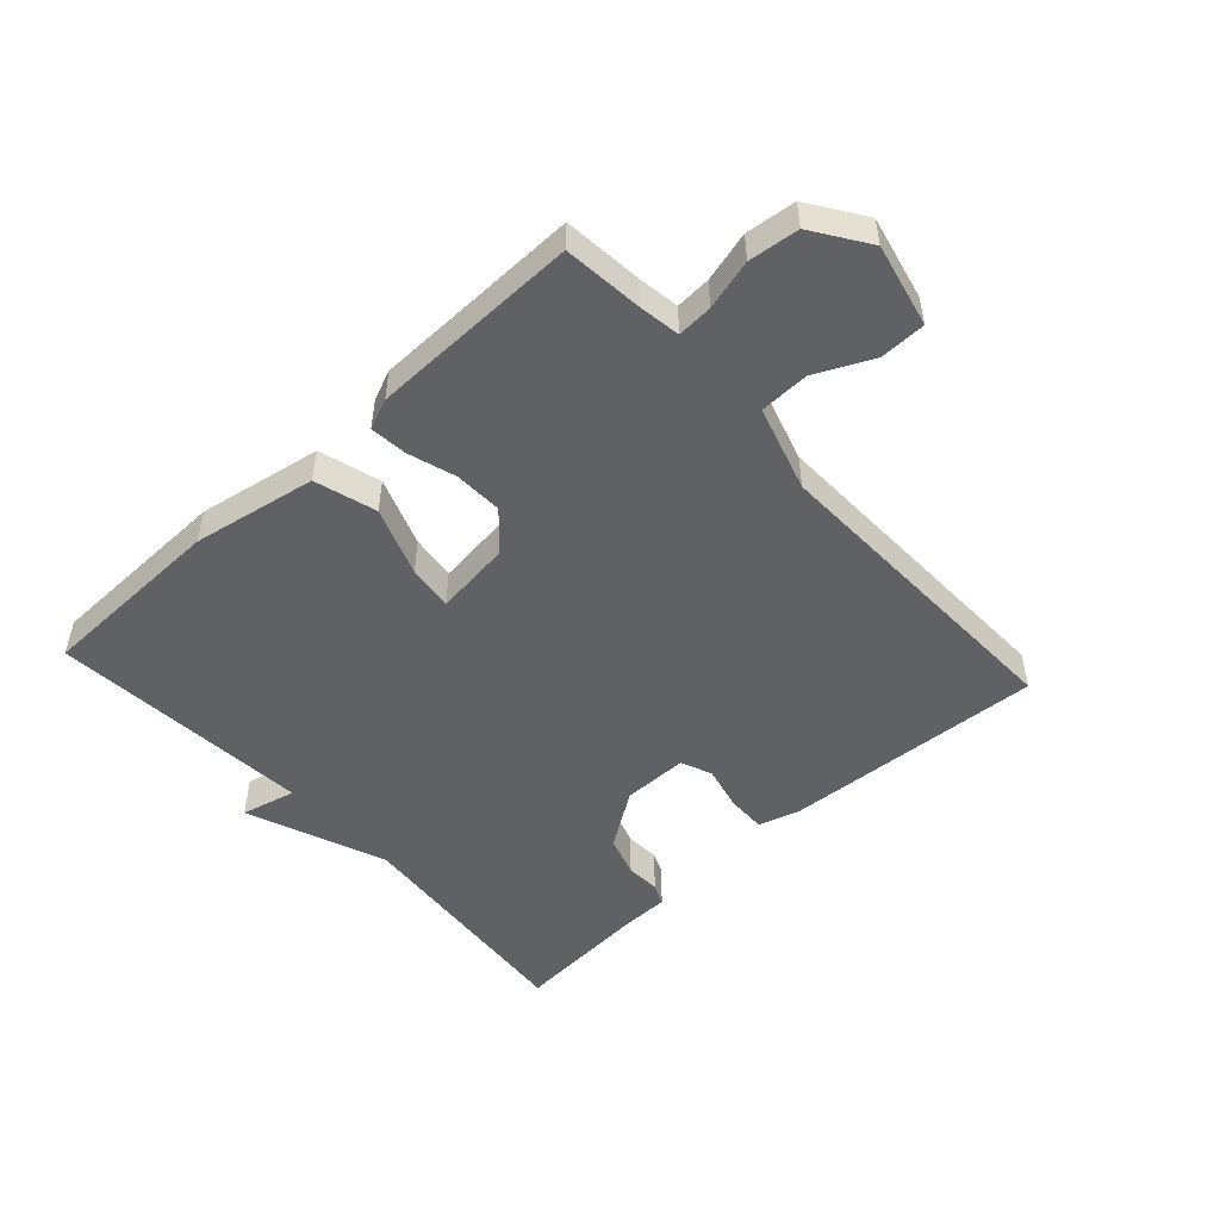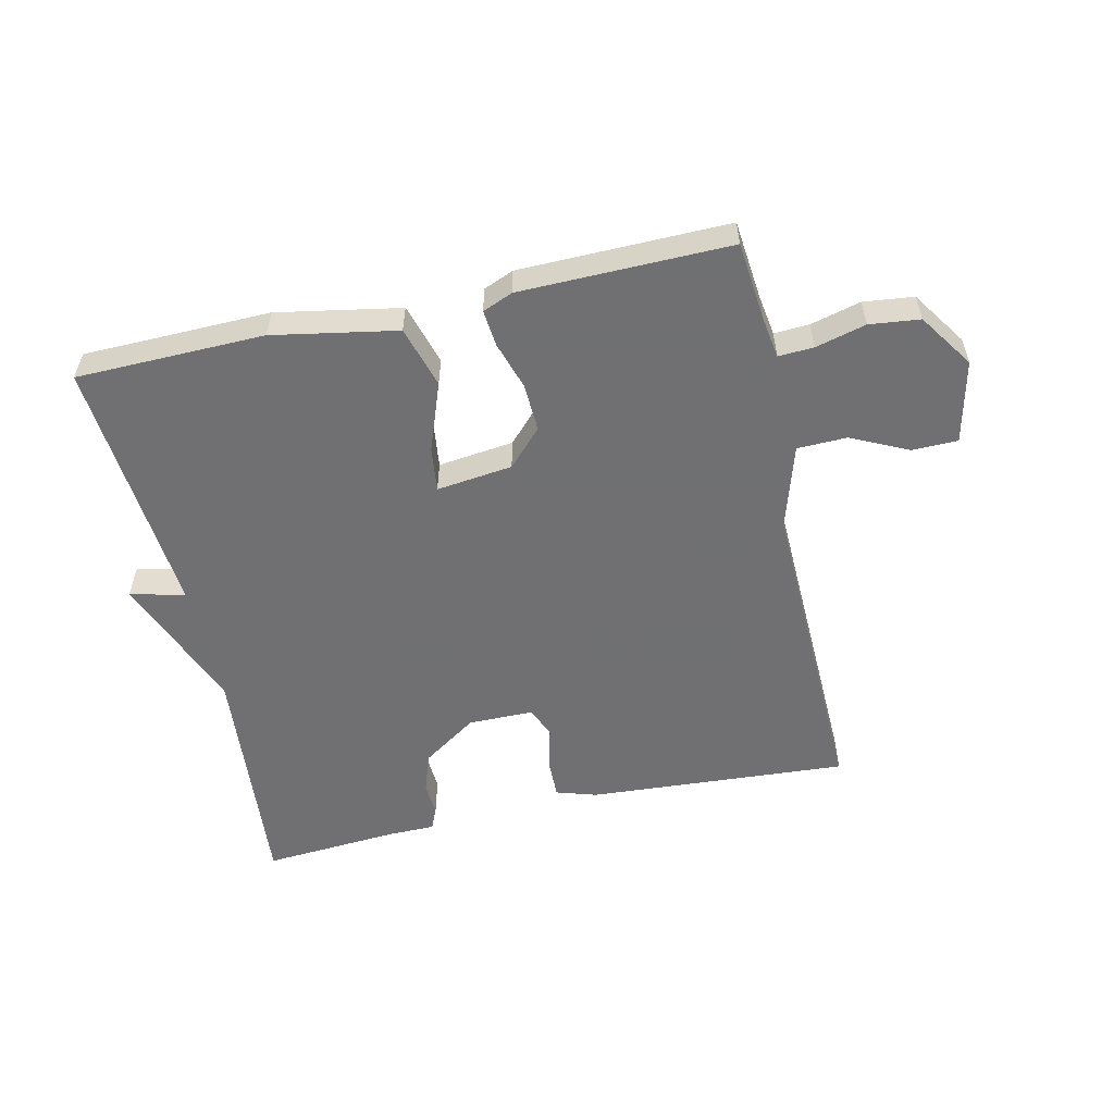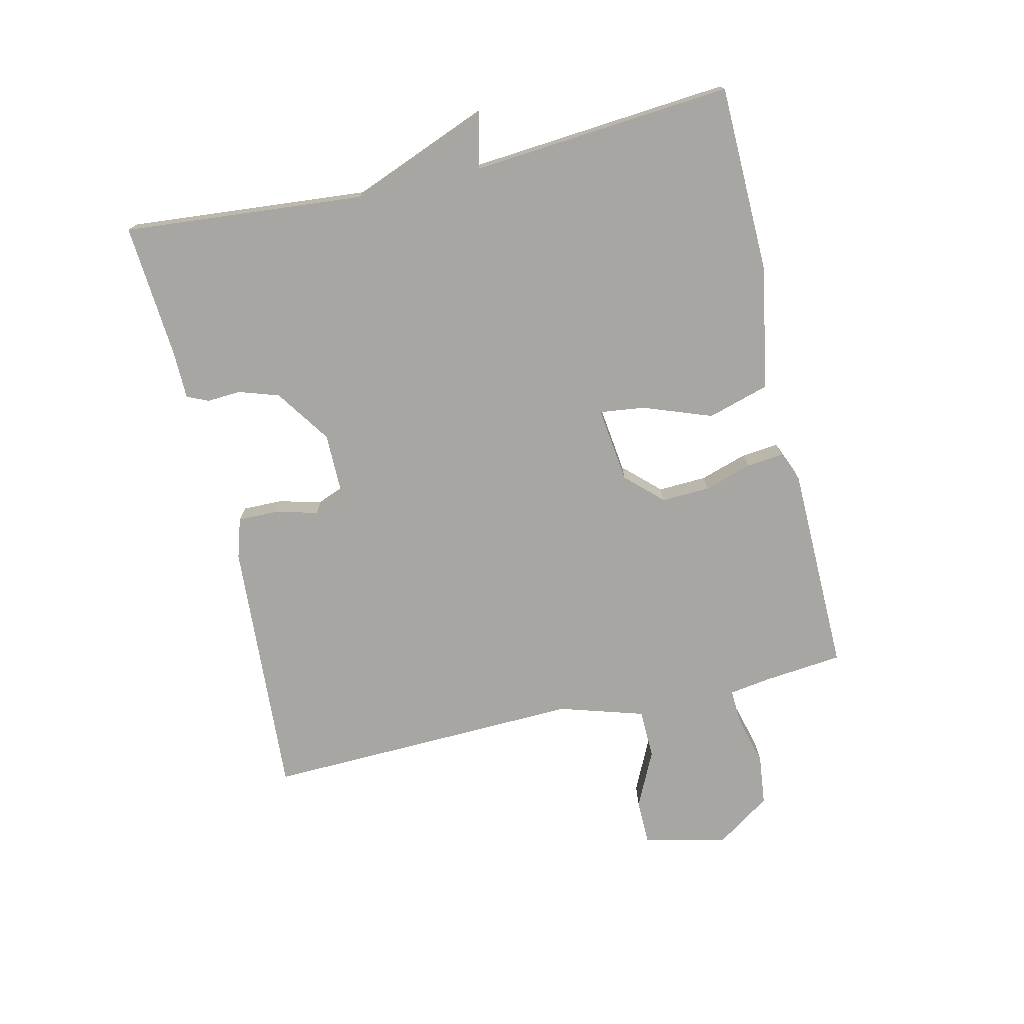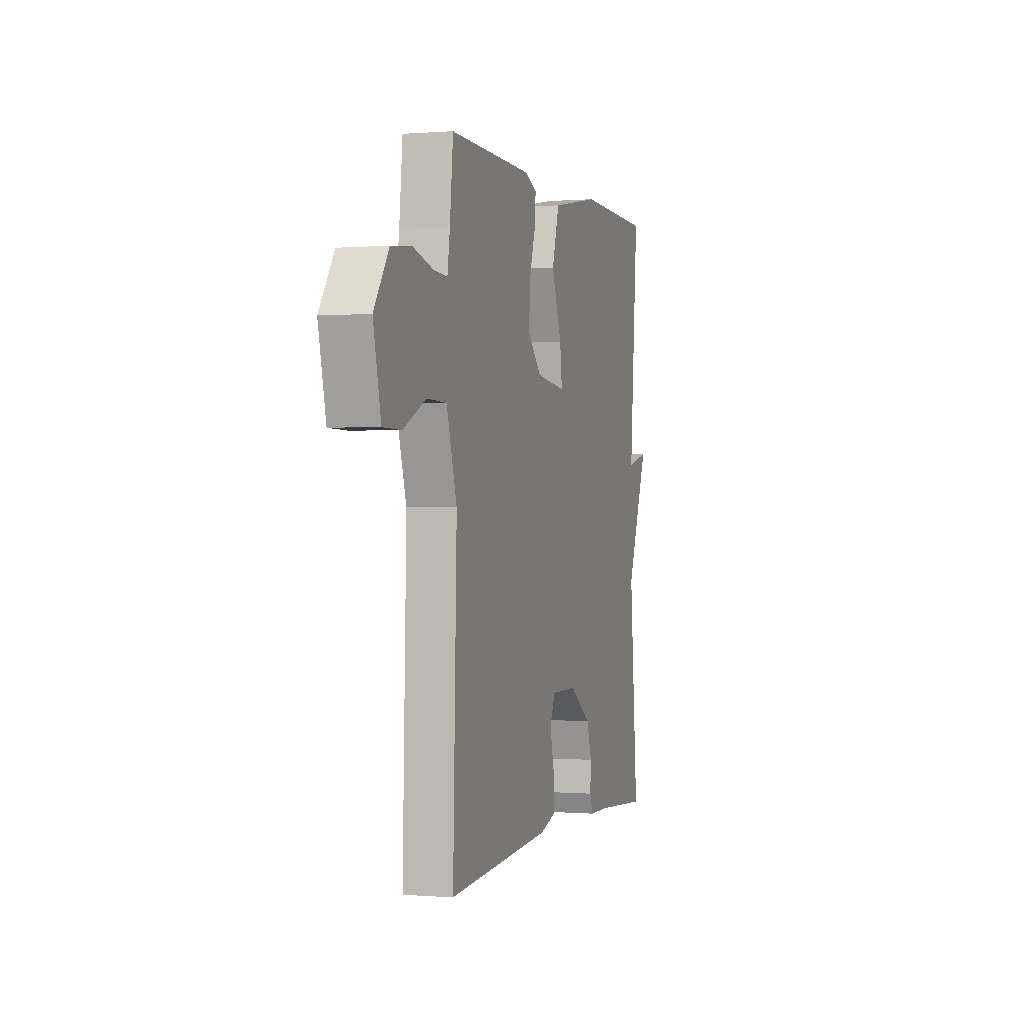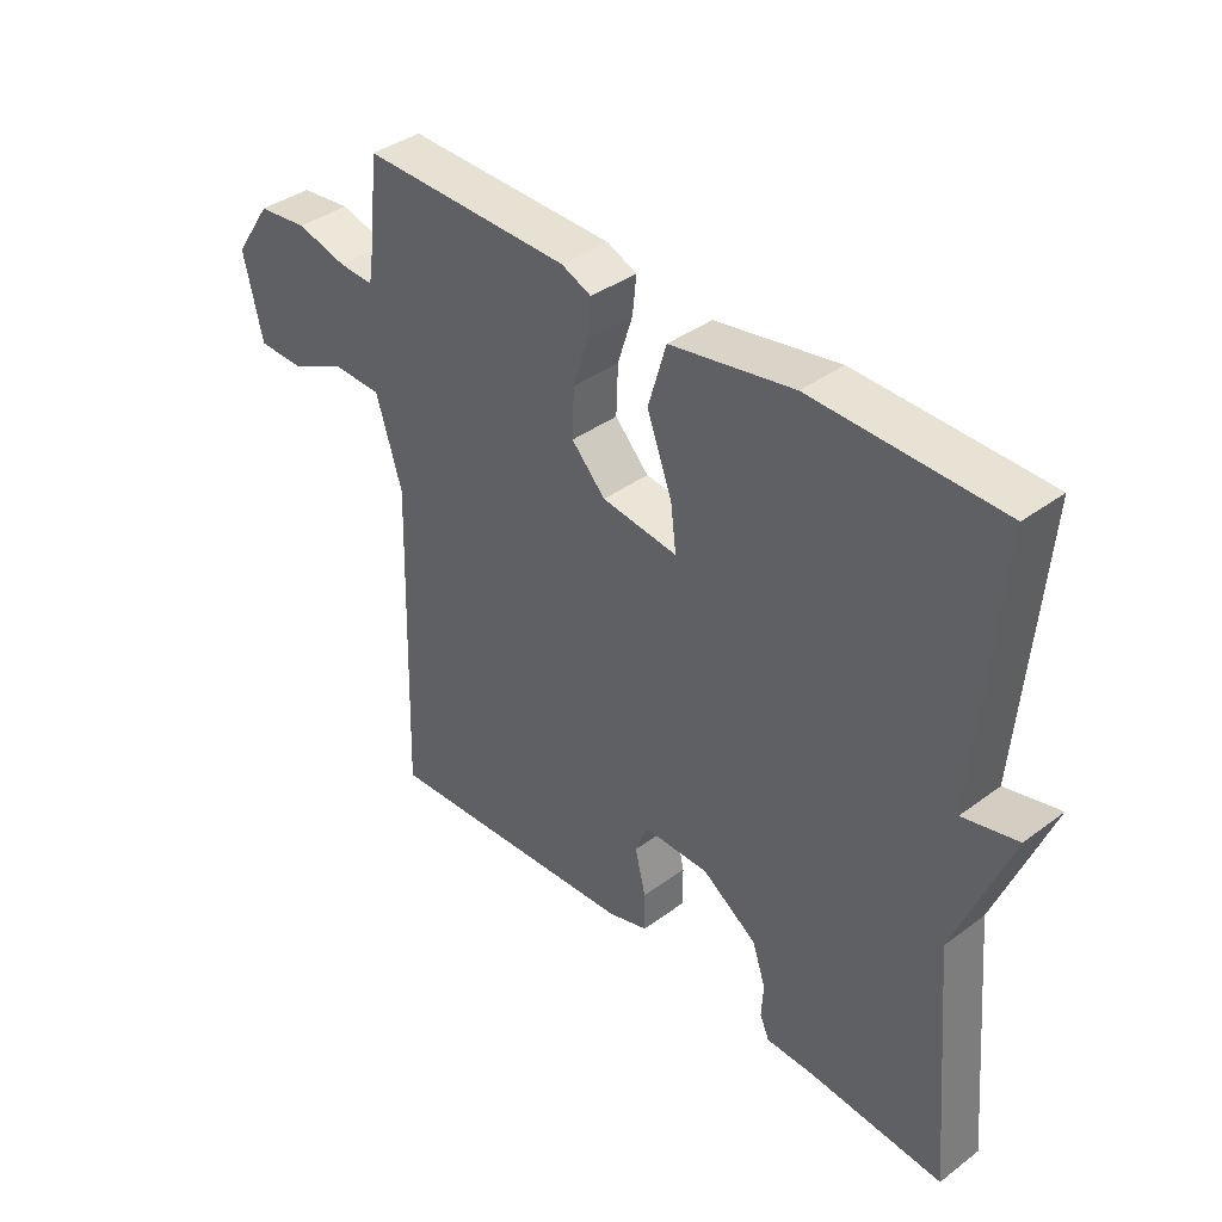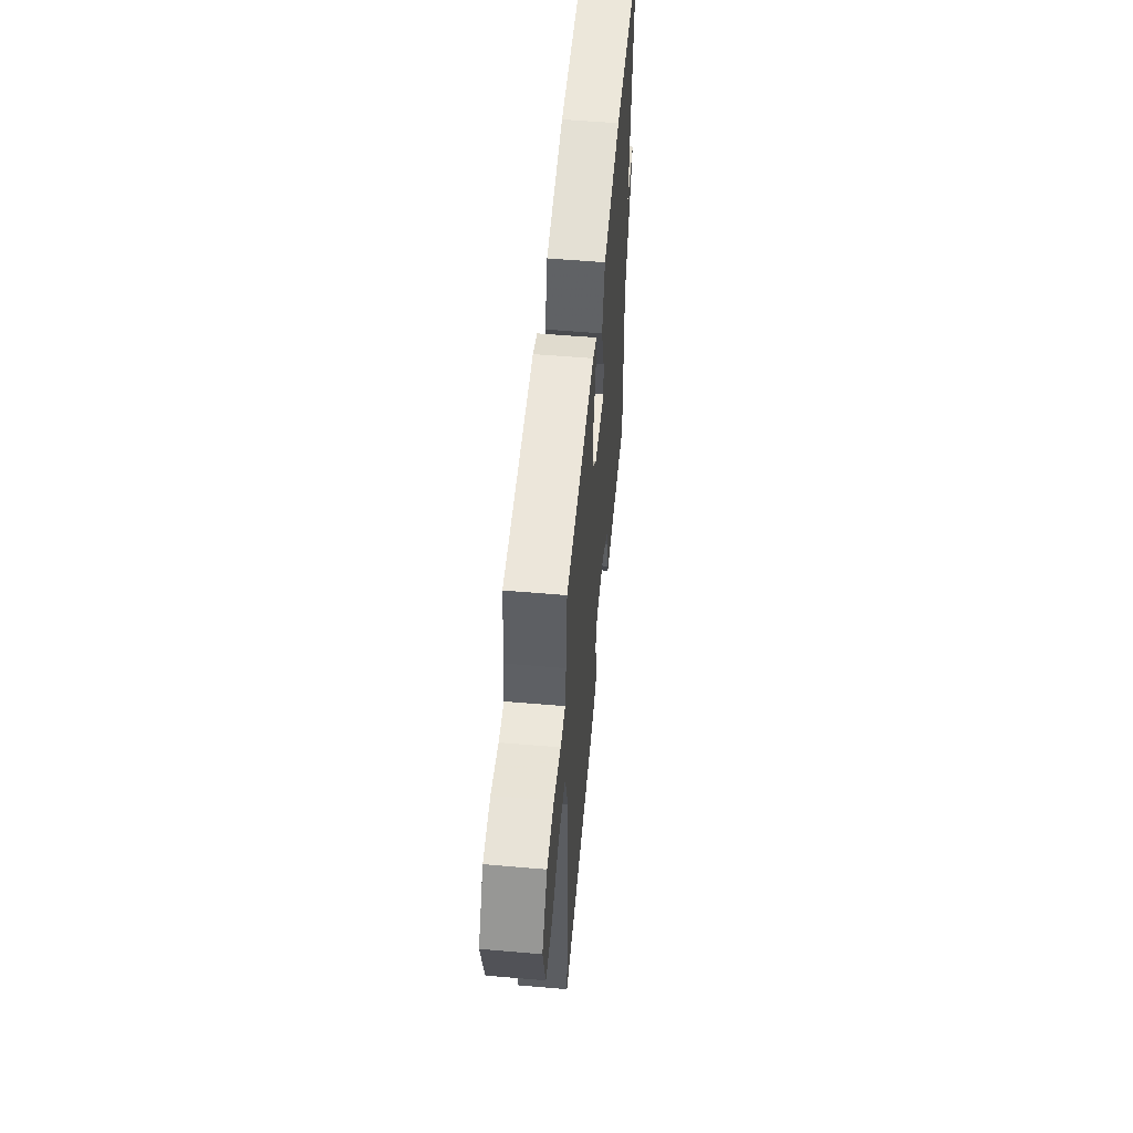
<metadata>
{"format":"obj","ext":"obj","renderer":"f3d","projection":"perspective","resolution":1024,"background":"white","views":[{"elev":-50.3,"azim":42.4,"up":"+Y"},{"elev":-55.0,"azim":12.6,"up":"+Y"},{"elev":-74.2,"azim":-76.9,"up":"+Y"},{"elev":-0.0,"azim":107.0,"up":"+Z"},{"elev":38.8,"azim":-133.0,"up":"+Z"},{"elev":55.5,"azim":95.2,"up":"+Z"}]}
</metadata>
<code>
v 0.5 0.07 0.5
v 0.513 0.07 0.373
v 0.523 0.07 0.308
v 0.579 0.07 0.311
v 0.659 0.07 0.332
v 0.739 0.07 0.323
v 0.798 0.07 0.236
v 0.768 0.07 0.104
v 0.695 0.07 0.103
v 0.605 0.07 0.146
v 0.526 0.07 0.144
v 0.485 0.07 0.009
v 0.5 0.07 -0.5
v 0.084 0.07 -0.473
v 0.02 0.07 -0.453
v 0.021 0.07 -0.392
v 0.038 0.07 -0.321
v 0.018 0.07 -0.271
v -0.087 0.07 -0.271
v -0.175 0.07 -0.331
v -0.196 0.07 -0.395
v -0.193 0.07 -0.449
v -0.208 0.07 -0.483
v -0.284 0.07 -0.484
v -0.5 0.07 -0.5
v -0.466 0.07 -0.116
v -0.553 0.07 0.105
v -0.466 0.07 0.084
v -0.5 0.07 0.5
v -0.201 0.07 0.506
v -0.004 0.07 0.47
v 0.025 0.07 0.372
v -0.015 0.07 0.263
v -0.024 0.07 0.191
v 0.097 0.07 0.206
v 0.151 0.07 0.263
v 0.148 0.07 0.34
v 0.124 0.07 0.416
v 0.118 0.07 0.475
v 0.166 0.07 0.495
v 0.5 0 0.5
v 0.513 0 0.373
v 0.523 0 0.308
v 0.579 0 0.311
v 0.659 0 0.332
v 0.739 0 0.323
v 0.798 0 0.236
v 0.768 0 0.104
v 0.695 0 0.103
v 0.605 0 0.146
v 0.526 0 0.144
v 0.485 0 0.009
v 0.5 0 -0.5
v 0.084 0 -0.473
v 0.02 0 -0.453
v 0.021 0 -0.392
v 0.038 0 -0.321
v 0.018 0 -0.271
v -0.087 0 -0.271
v -0.175 0 -0.331
v -0.196 0 -0.395
v -0.193 0 -0.449
v -0.208 0 -0.483
v -0.284 0 -0.484
v -0.5 0 -0.5
v -0.466 0 -0.116
v -0.553 0 0.105
v -0.466 0 0.084
v -0.5 0 0.5
v -0.201 0 0.506
v -0.004 0 0.47
v 0.025 0 0.372
v -0.015 0 0.263
v -0.024 0 0.191
v 0.097 0 0.206
v 0.151 0 0.263
v 0.148 0 0.34
v 0.124 0 0.416
v 0.118 0 0.475
v 0.166 0 0.495
f 40 1 2
f 39 40 2
f 38 39 2
f 37 38 2
f 36 37 2 3
f 35 36 3 4
f 31 32 33
f 30 31 33
f 29 30 33
f 28 29 33
f 28 33 34
f 26 27 28
f 26 28 34 35
f 24 25 26 35
f 21 22 23 24
f 20 21 24
f 15 16 17
f 14 15 17
f 13 14 17
f 12 13 17
f 11 12 17 18
f 8 9 10
f 7 8 10
f 6 7 10
f 5 6 10
f 4 5 10
f 4 10 11
f 11 18 19
f 4 11 19
f 35 4 19
f 35 19 20
f 20 24 35
f 42 41 80
f 42 80 79
f 42 79 78
f 42 78 77
f 43 42 77 76
f 44 43 76 75
f 73 72 71
f 73 71 70
f 73 70 69
f 73 69 68
f 74 73 68
f 68 67 66
f 75 74 68 66
f 75 66 65 64
f 64 63 62 61
f 64 61 60
f 57 56 55
f 57 55 54
f 57 54 53
f 57 53 52
f 58 57 52 51
f 50 49 48
f 50 48 47
f 50 47 46
f 50 46 45
f 50 45 44
f 51 50 44
f 59 58 51
f 59 51 44
f 59 44 75
f 60 59 75
f 75 64 60
f 1 41 42 2
f 2 42 43 3
f 3 43 44 4
f 4 44 45 5
f 5 45 46 6
f 6 46 47 7
f 7 47 48 8
f 8 48 49 9
f 9 49 50 10
f 10 50 51 11
f 11 51 52 12
f 12 52 53 13
f 13 53 54 14
f 14 54 55 15
f 15 55 56 16
f 16 56 57 17
f 17 57 58 18
f 18 58 59 19
f 19 59 60 20
f 20 60 61 21
f 21 61 62 22
f 22 62 63 23
f 23 63 64 24
f 24 64 65 25
f 25 65 66 26
f 26 66 67 27
f 27 67 68 28
f 28 68 69 29
f 29 69 70 30
f 30 70 71 31
f 31 71 72 32
f 32 72 73 33
f 33 73 74 34
f 34 74 75 35
f 35 75 76 36
f 36 76 77 37
f 37 77 78 38
f 38 78 79 39
f 39 79 80 40
f 40 80 41 1

</code>
